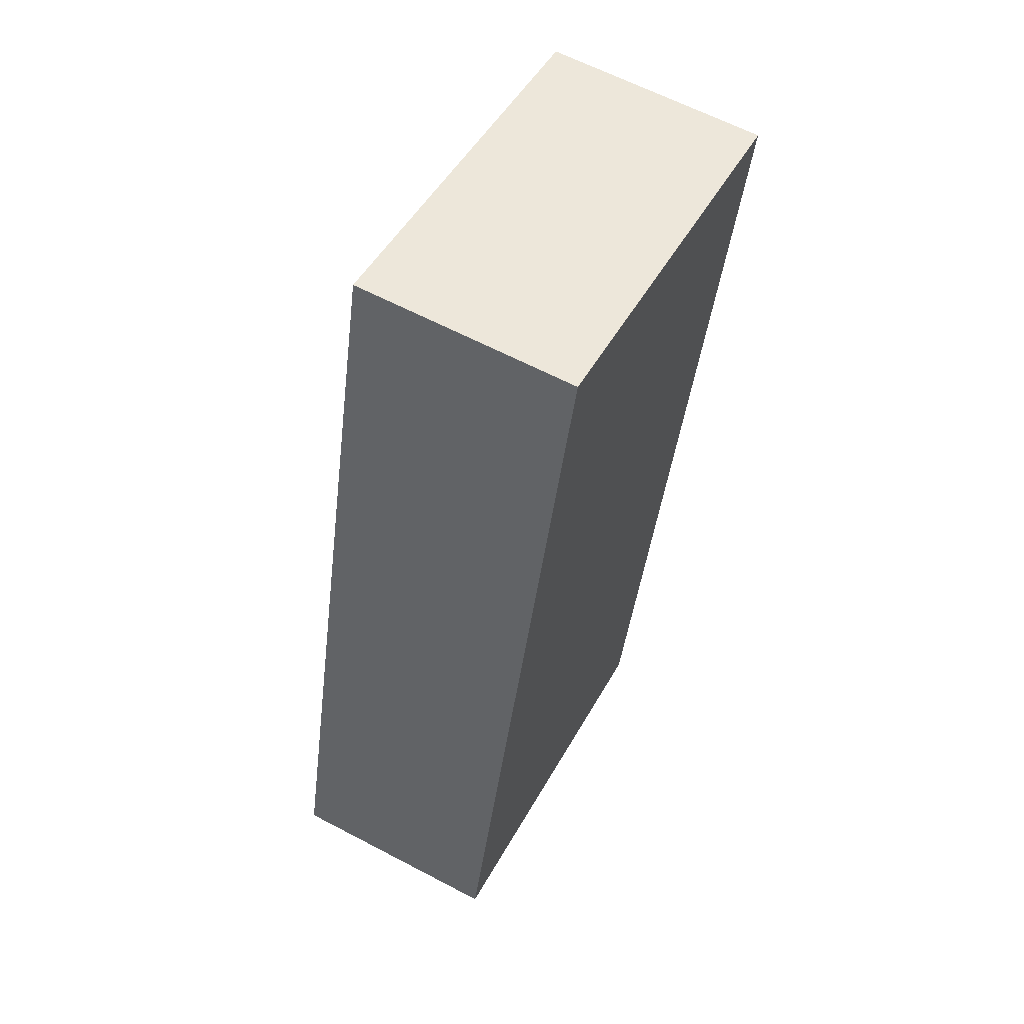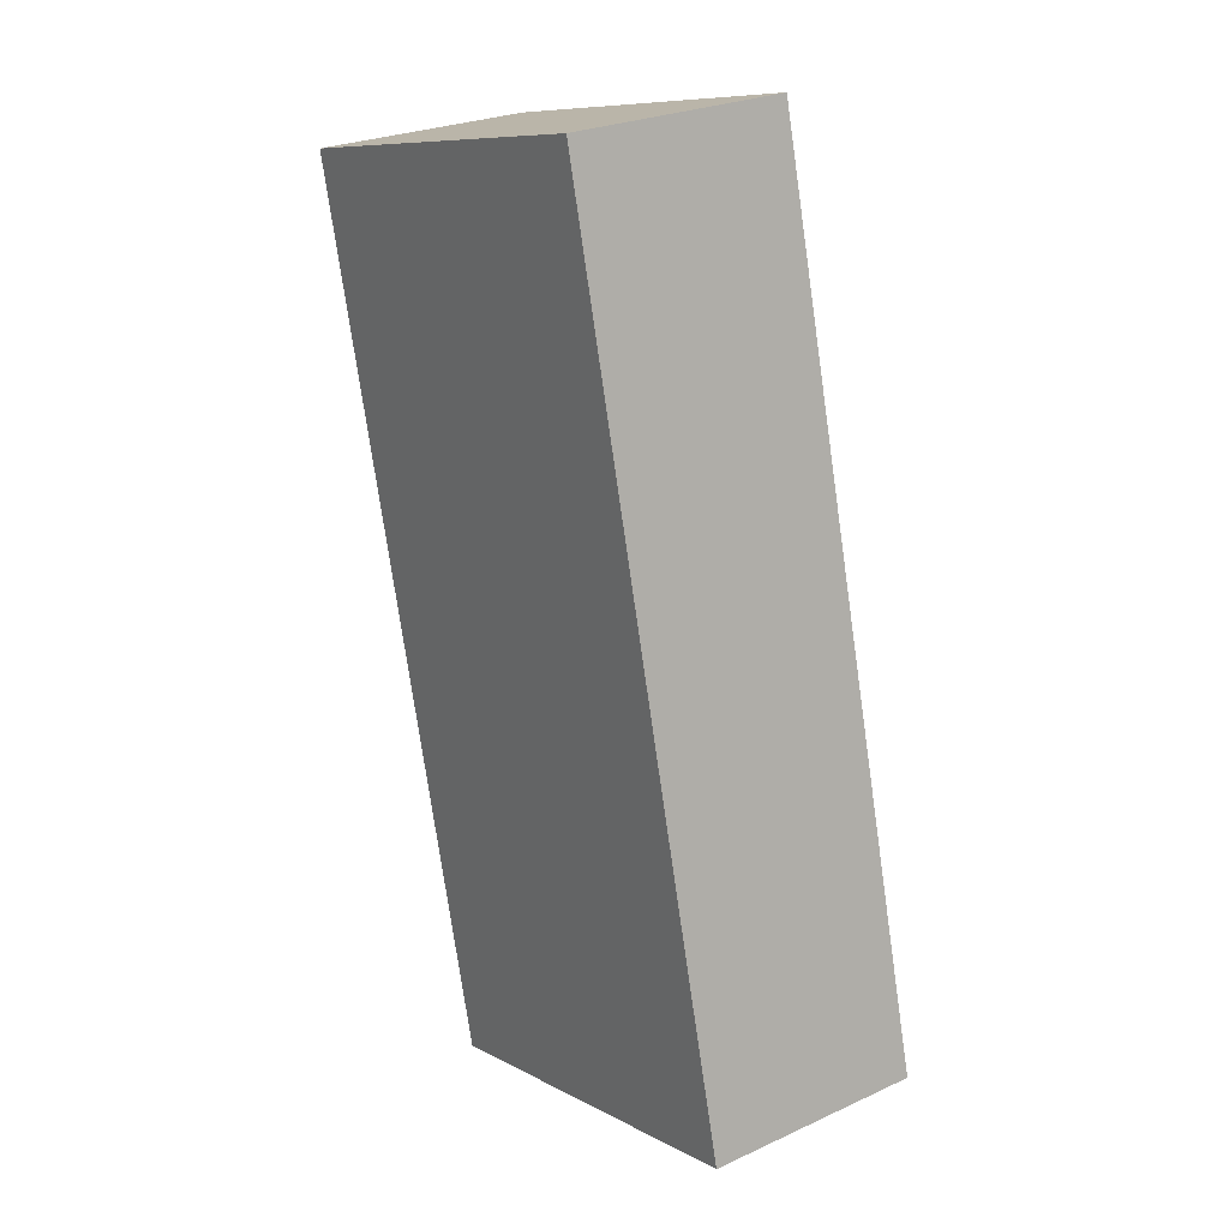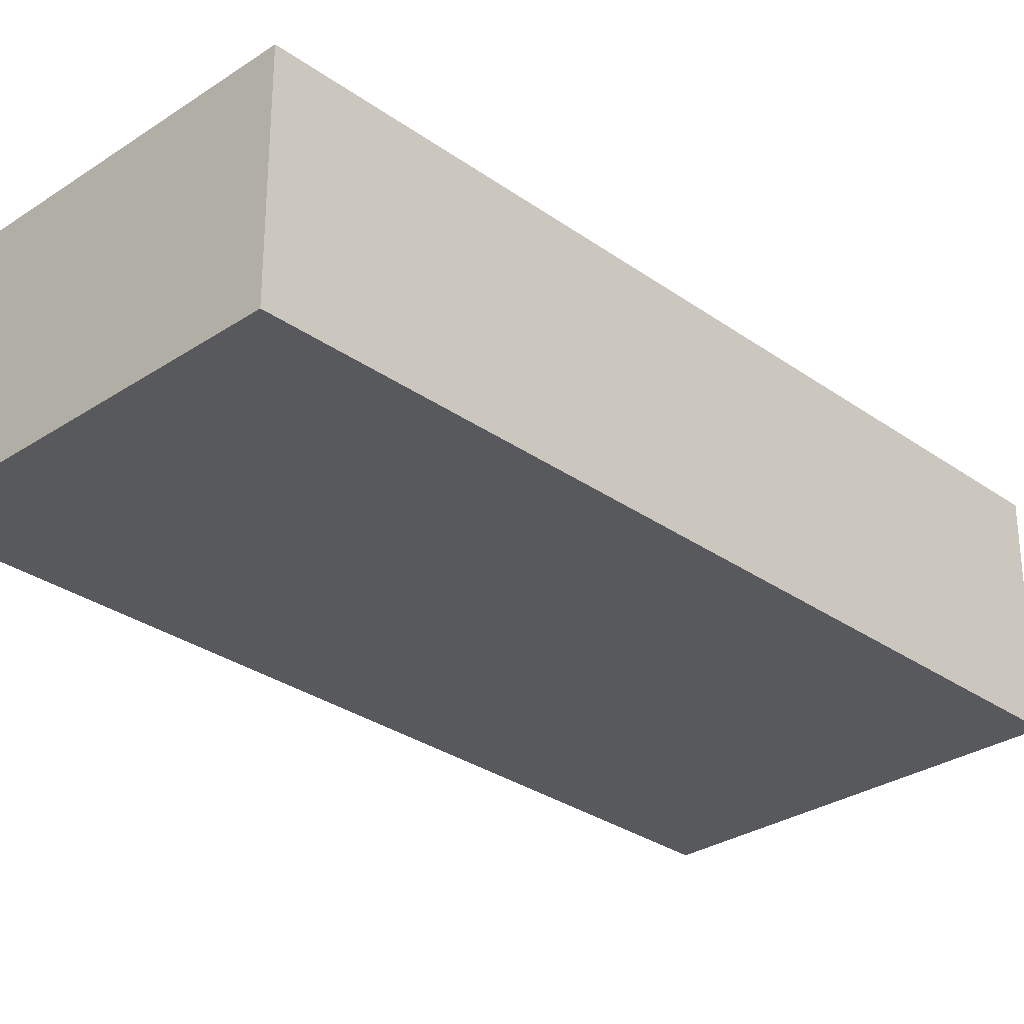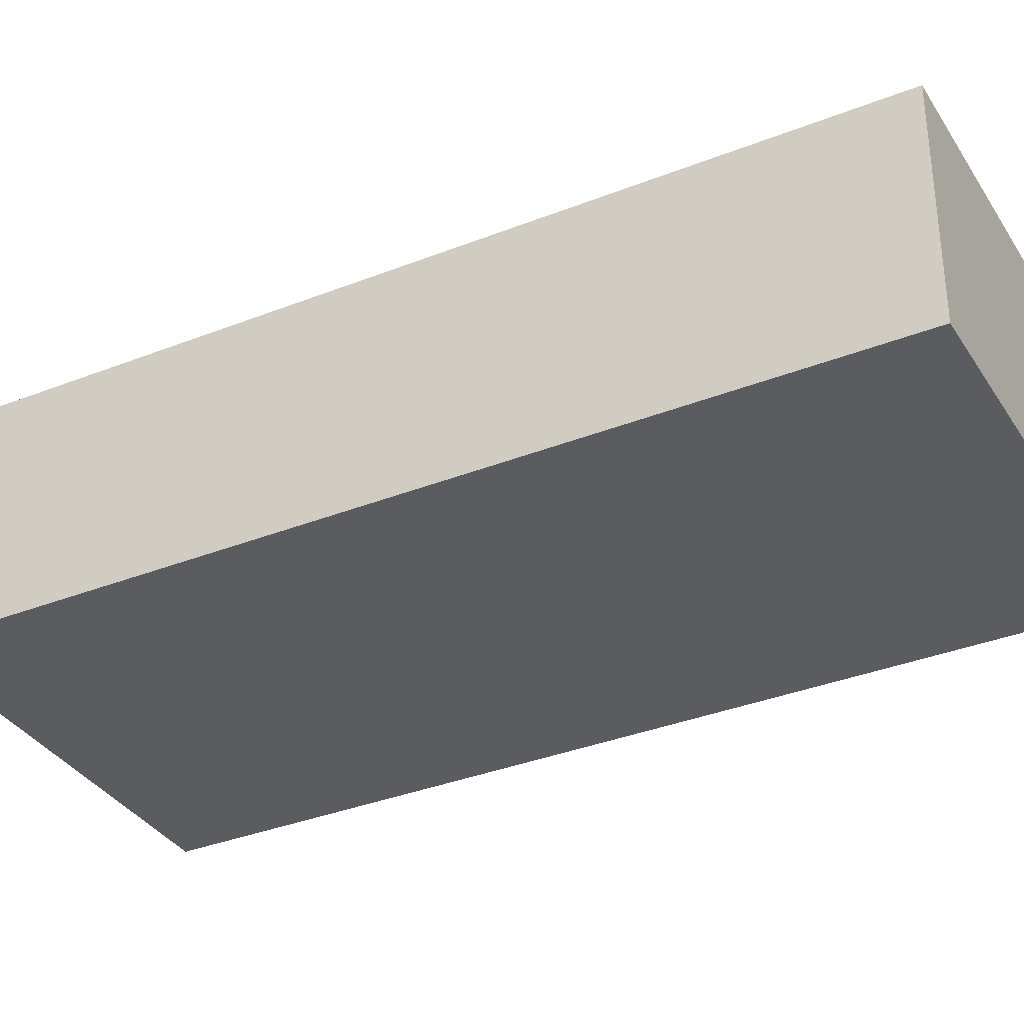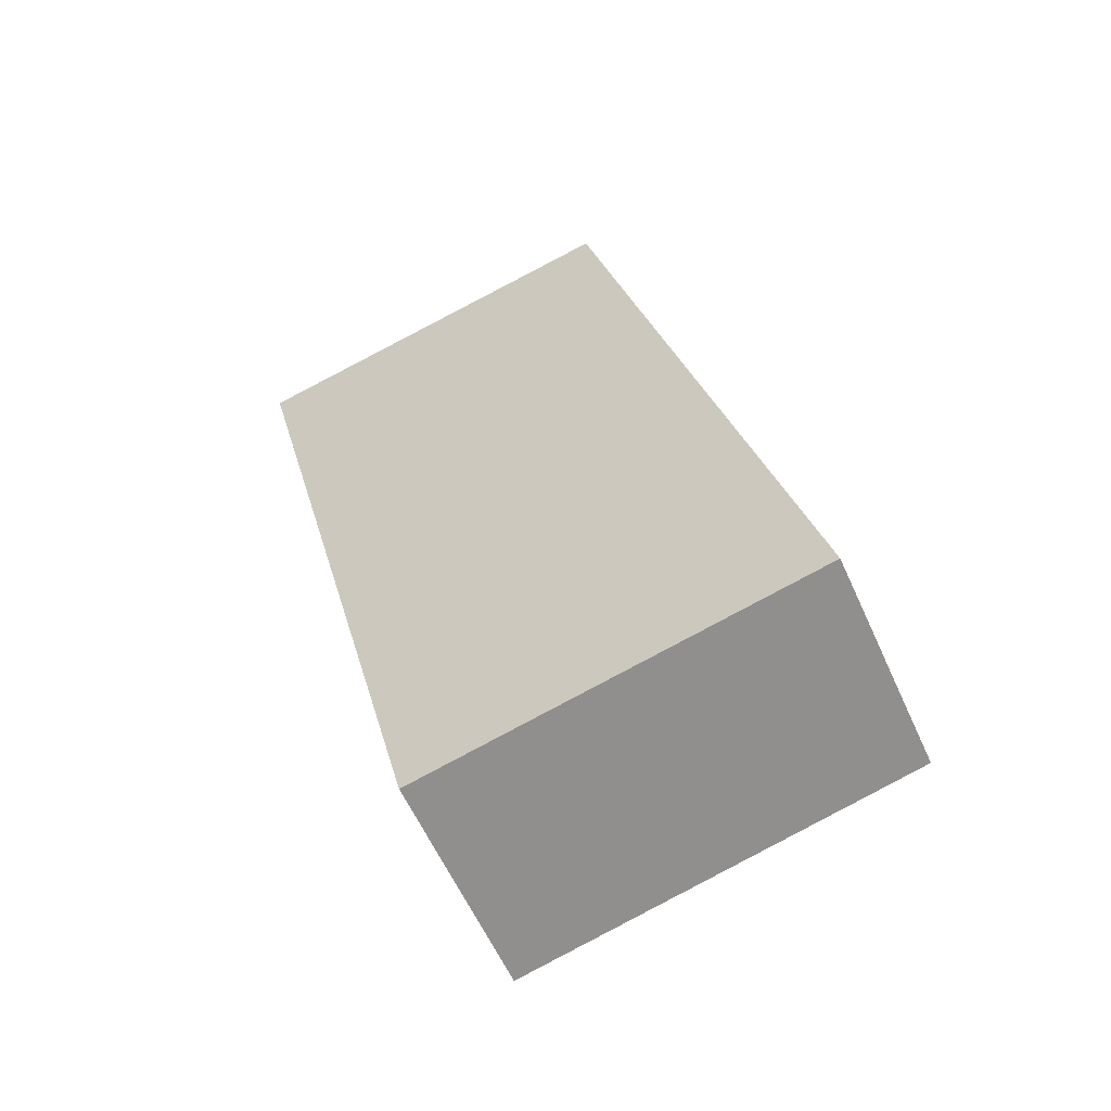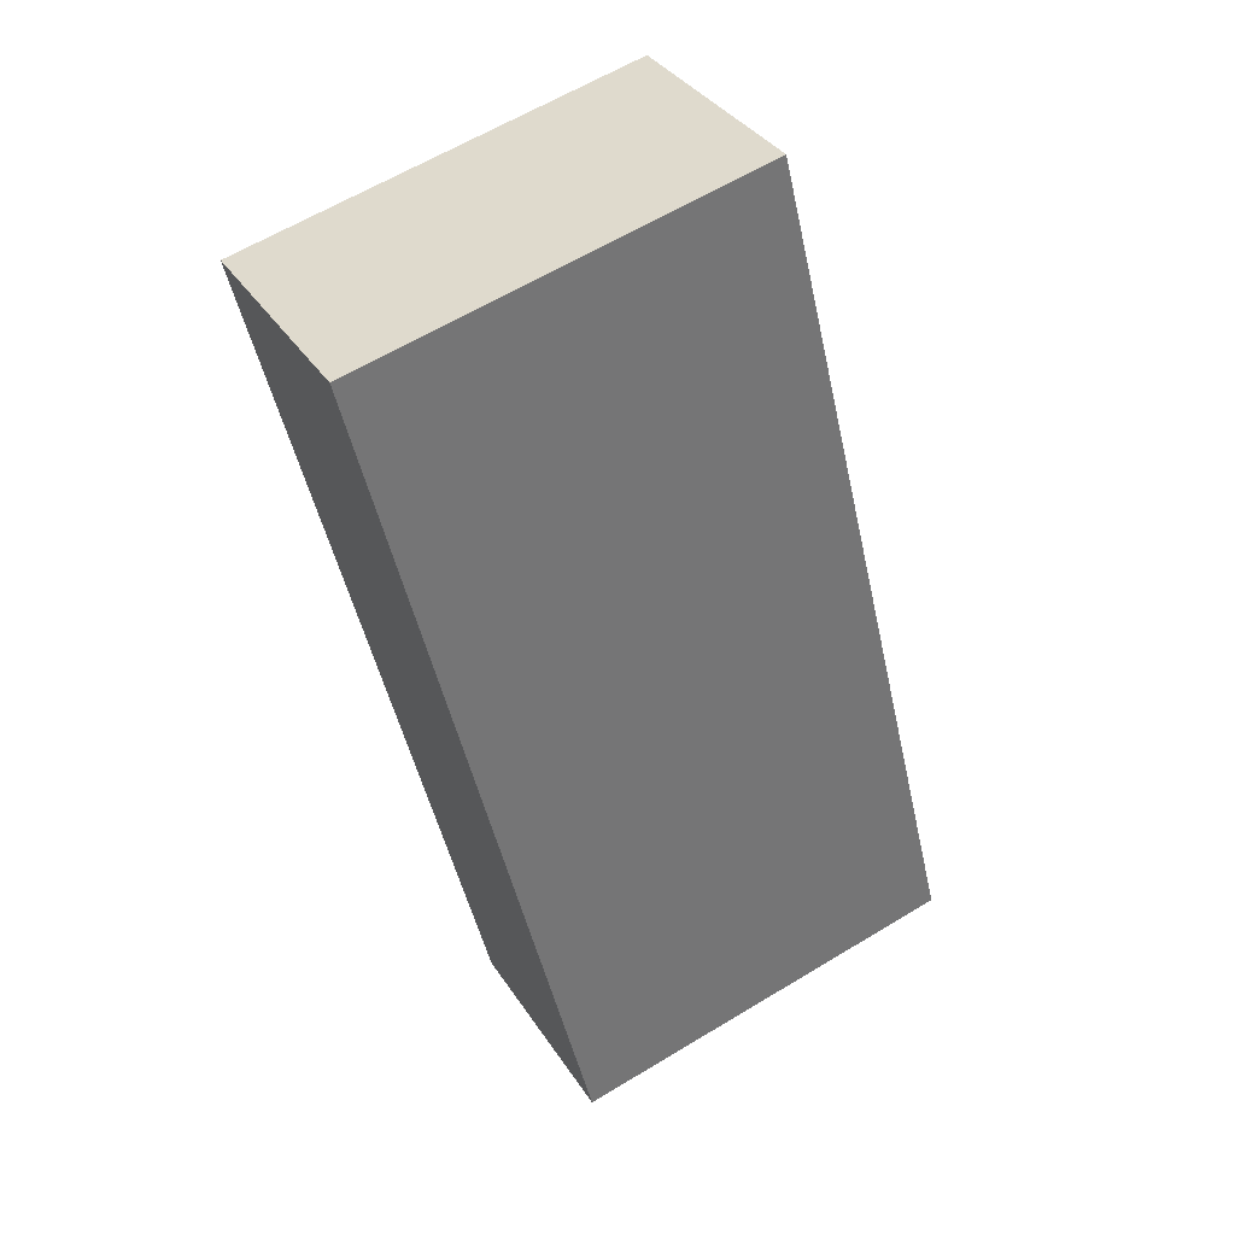
<metadata>
{"format":"obj","ext":"obj","renderer":"f3d","projection":"perspective","resolution":1024,"background":"white","views":[{"elev":62.4,"azim":118.1,"up":"+Z"},{"elev":25.7,"azim":53.8,"up":"+Z"},{"elev":-30.0,"azim":-149.8,"up":"+Y"},{"elev":-34.8,"azim":-75.9,"up":"+Y"},{"elev":-59.4,"azim":24.1,"up":"+Z"},{"elev":35.5,"azim":-28.5,"up":"+Z"}]}
</metadata>
<code>
v  0 2.238 1.37e-16
v  6.07 2.238 -7.74
v  2.144 2.238 -8.707
v  3.927 2.238 0.966
v  6.07 4.739e-16 -7.74
v  2.144 5.331e-16 -8.707
v  0 0 0
v  3.927 -5.915e-17 0.966
g defaultobject
f 1 2 3
f 2 1 4
f 5 3 2
f 3 5 6
f 6 1 3
f 1 6 7
f 7 4 1
f 4 7 8
f 8 2 4
f 2 8 5
f 5 7 6
f 7 5 8

</code>
